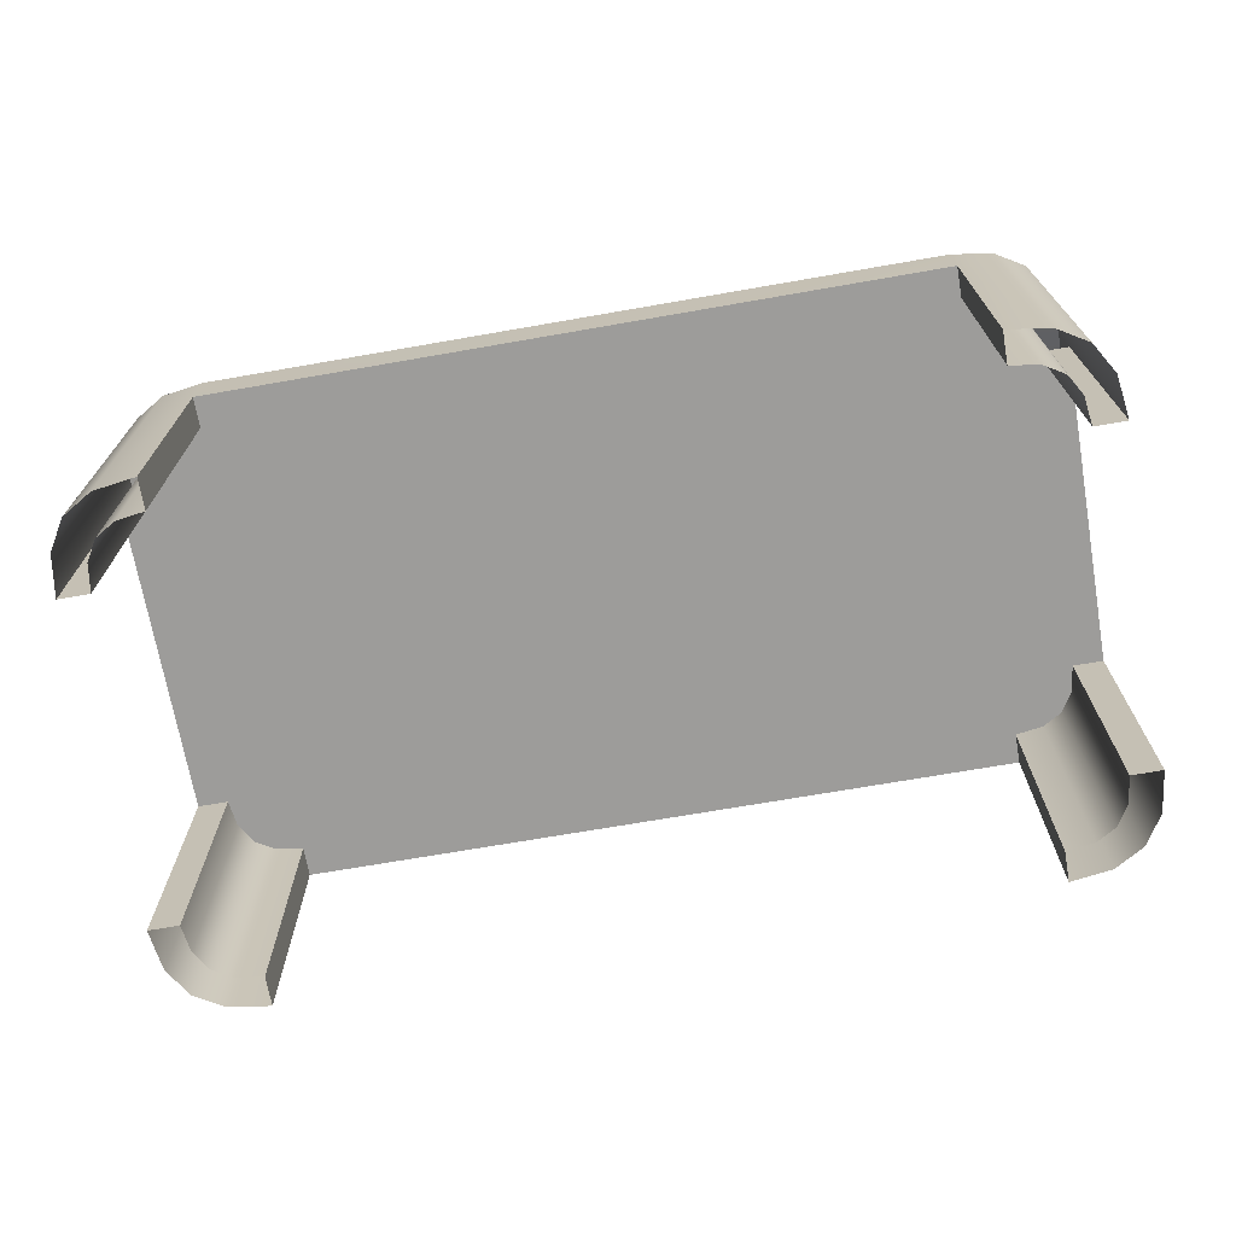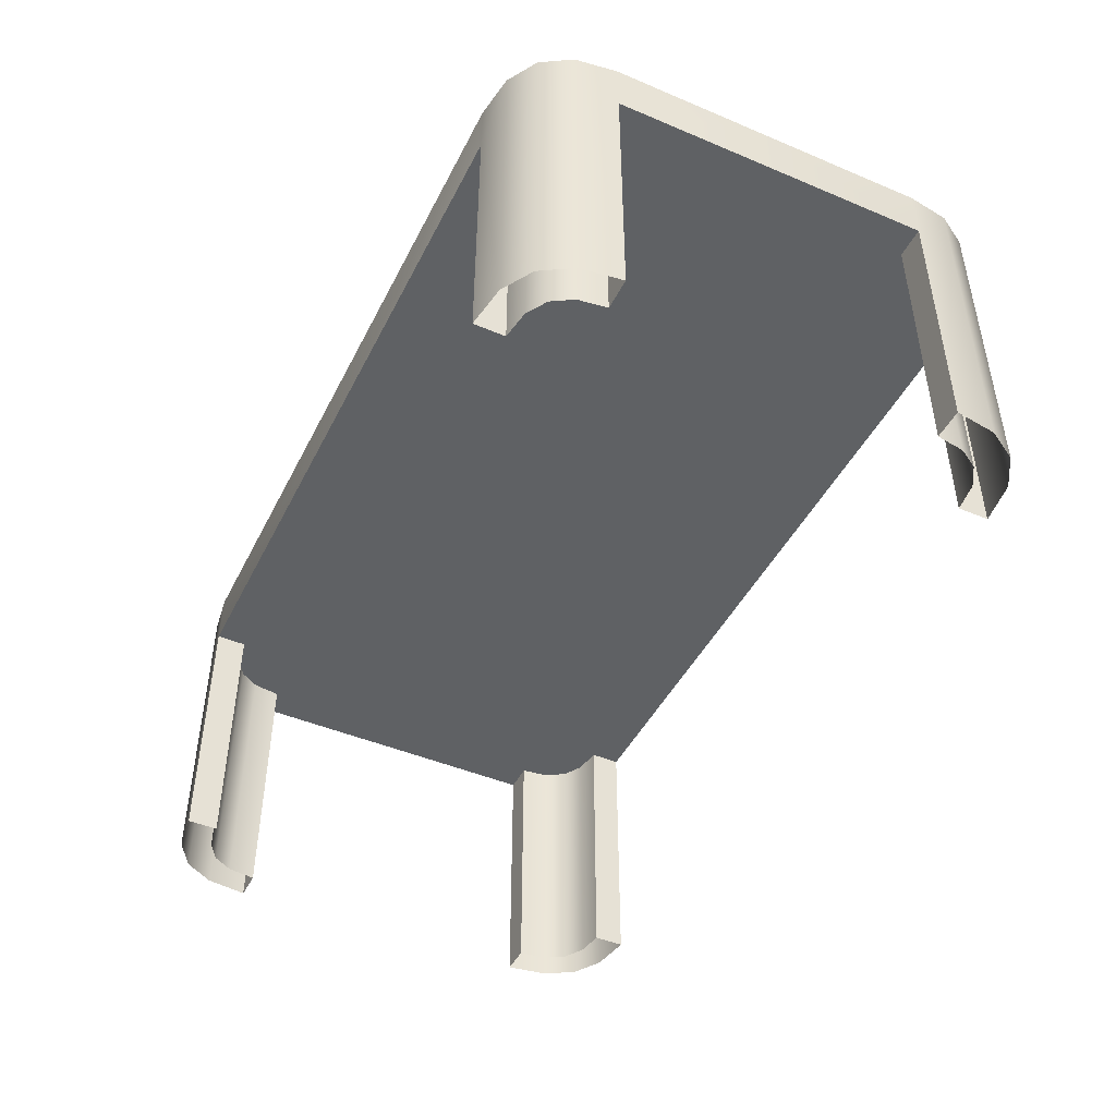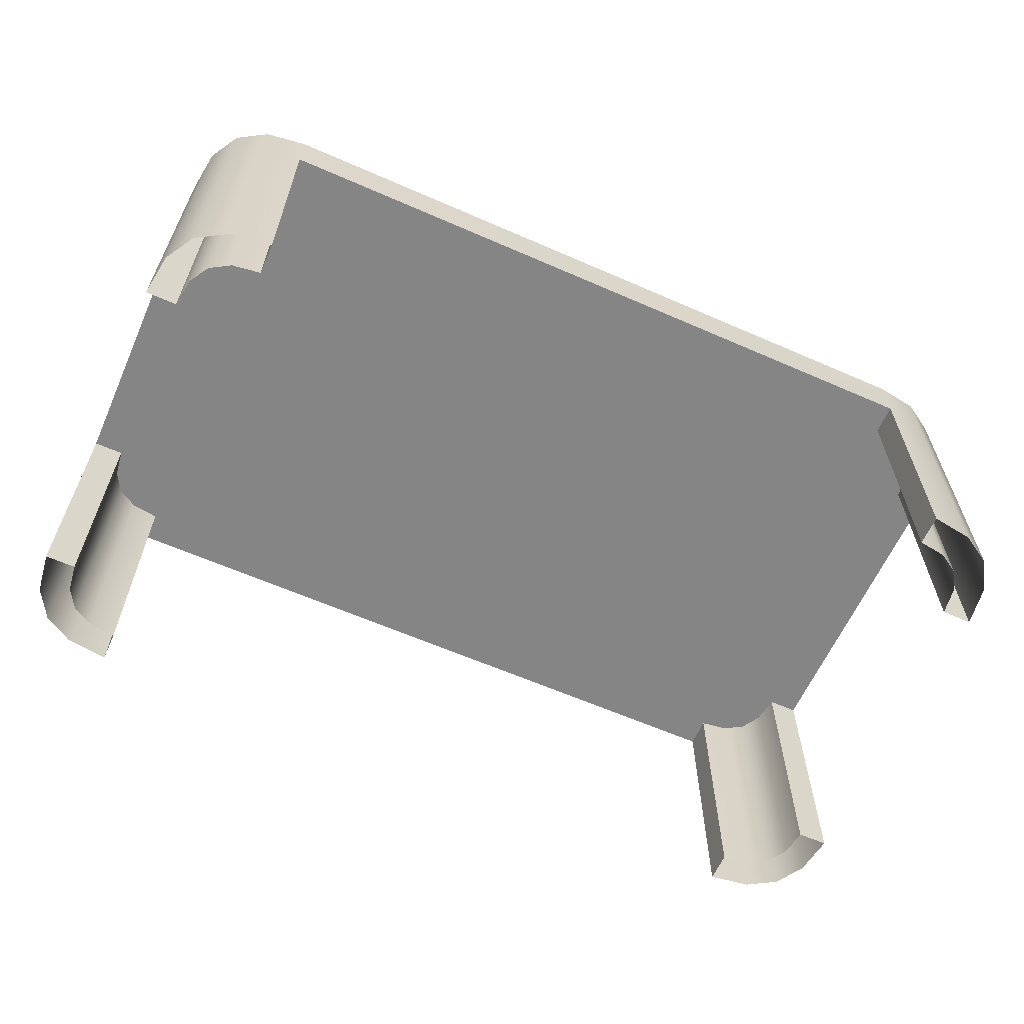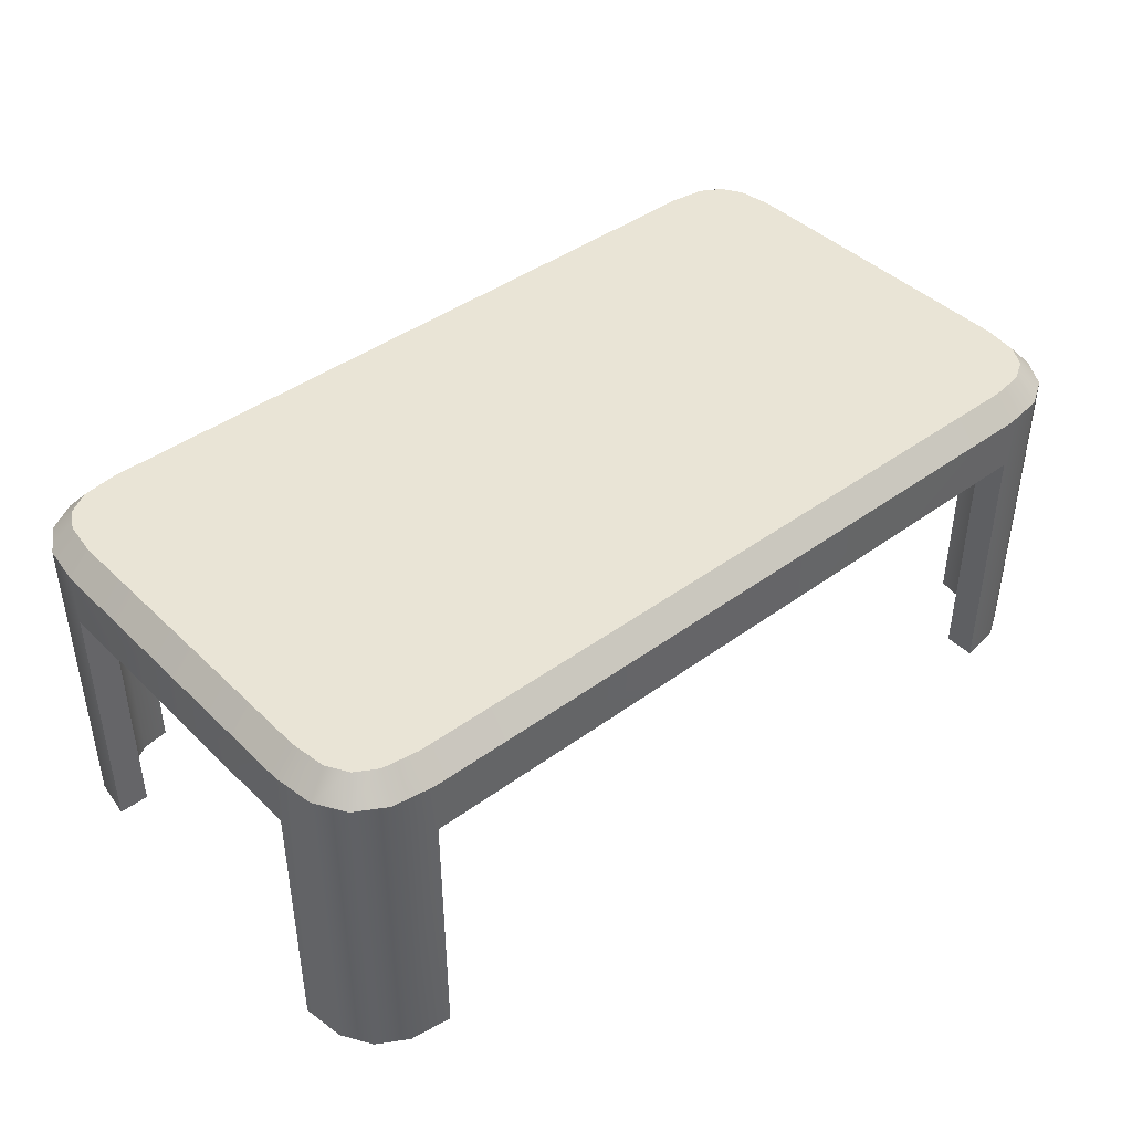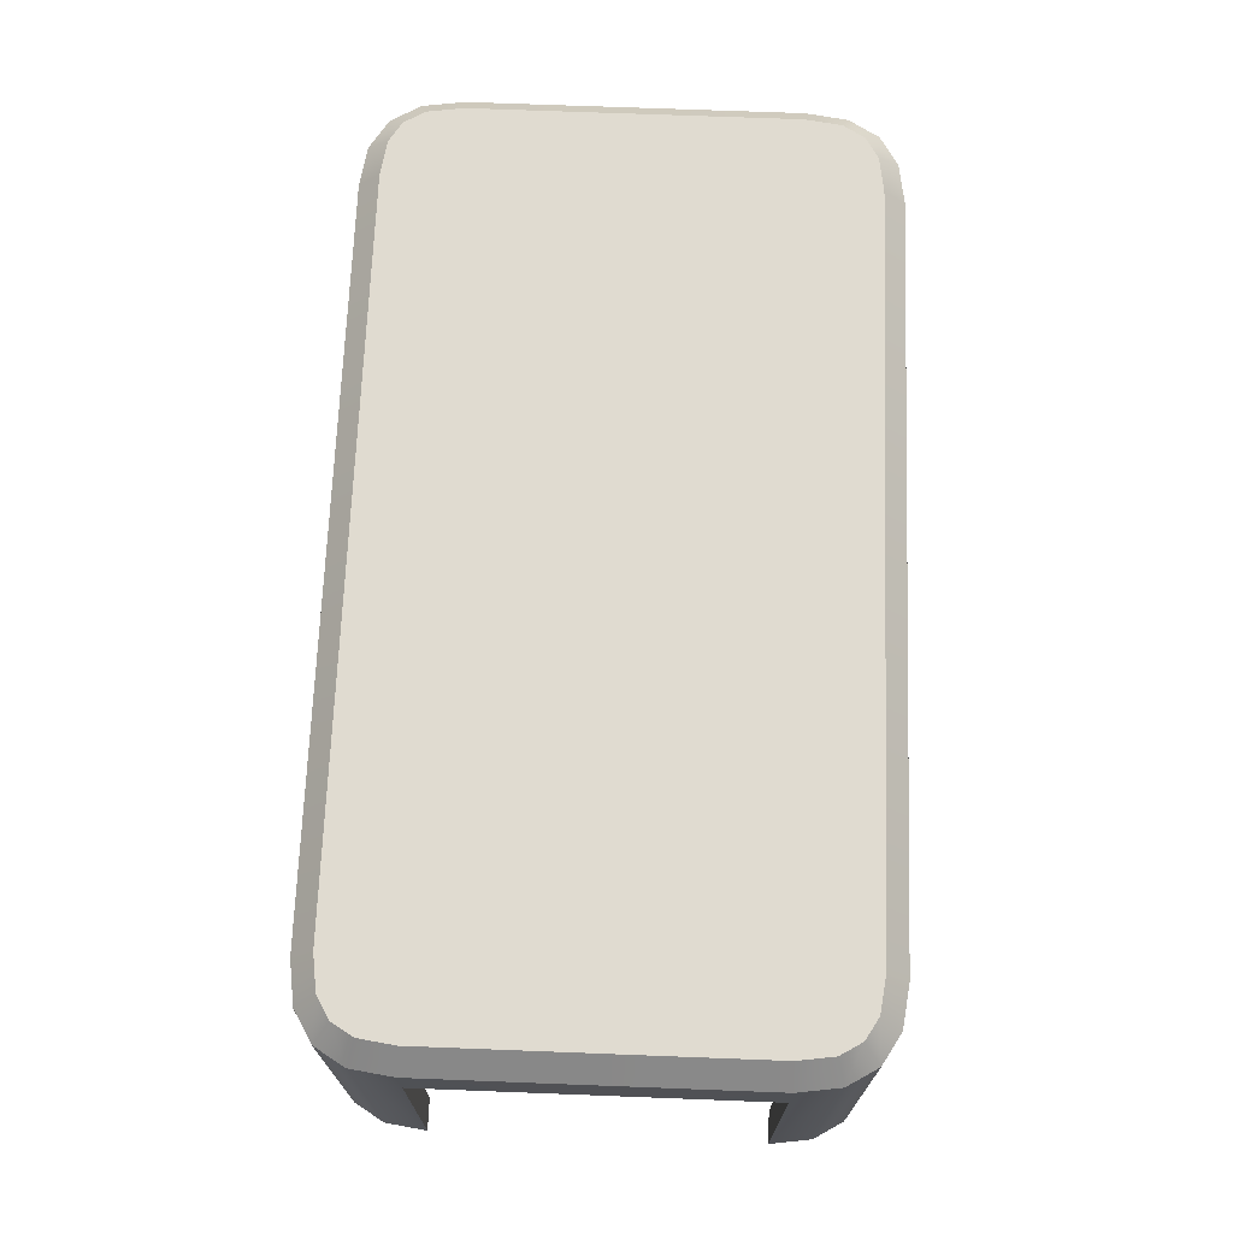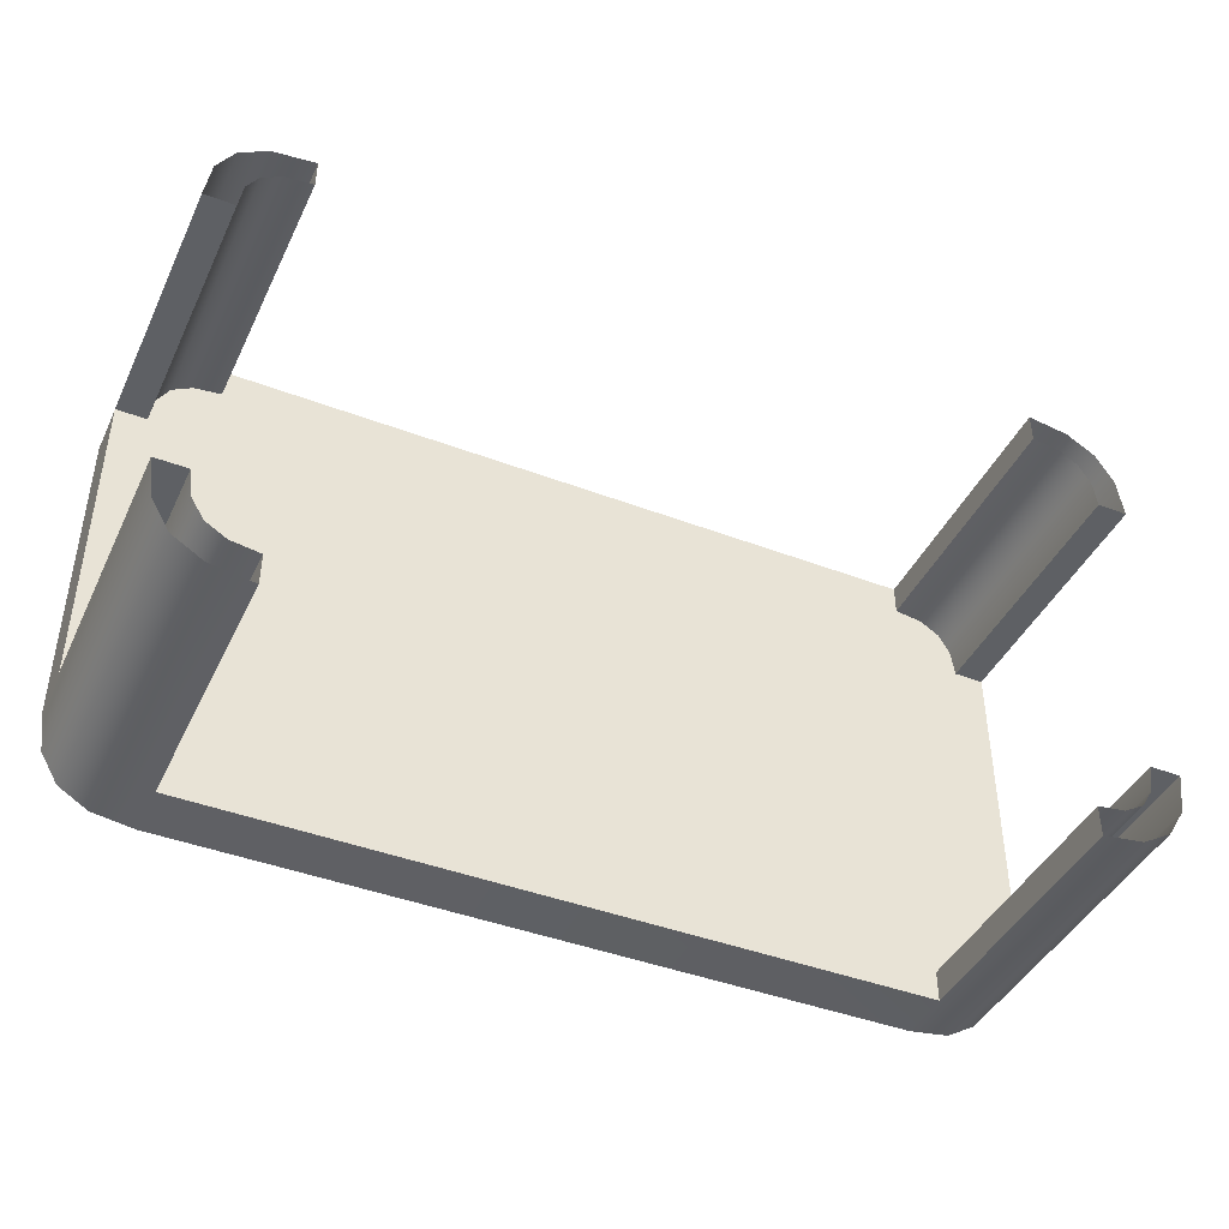
<metadata>
{"format":"obj","ext":"obj","renderer":"f3d","projection":"perspective","resolution":1024,"background":"white","views":[{"elev":-70.1,"azim":-170.1,"up":"+Z"},{"elev":-45.8,"azim":-115.8,"up":"+Z"},{"elev":-61.9,"azim":156.0,"up":"+Z"},{"elev":42.4,"azim":-41.1,"up":"+Z"},{"elev":69.8,"azim":92.2,"up":"+Z"},{"elev":-42.8,"azim":155.6,"up":"+Y"}]}
</metadata>
<code>
v  -33.89 -12.32 27.14
v  -32.9 -13.97 27.14
v  -31.25 -14.96 27.14
v  -28.47 -15.36 27.14
v  0 -15.36 27.14
v  0 2.926 27.14
v  -34.29 2.926 27.14
v  -34.29 -9.545 27.14
v  0 -17.07 21
v  0 -17.07 25.29
v  -28.59 -17.07 25.29
v  -28.59 -17.07 21
v  -31.83 -16.61 25.29
v  -35.54 -12.91 25.29
v  -36 -9.667 25.29
v  -36 -9.667 21
v  -34.15 -15.22 25.29
v  -36 2.926 25.29
v  -36 2.926 21
v  -28.59 -14.67 21
v  -33.59 -9.667 21
v  0 2.926 21
v  -36 -9.667 0
v  -35.54 -12.91 0
v  -33.59 -9.667 0
v  -33.28 -11.85 21
v  -33.28 -11.85 0
v  -32.34 -13.42 21
v  -32.34 -13.42 0
v  -30.78 -14.35 21
v  -30.78 -14.35 0
v  -28.59 -14.67 0
v  -28.59 -17.07 0
v  -31.83 -16.61 0
v  -34.15 -15.22 0
v  34.29 2.926 27.14
v  28.47 -15.36 27.14
v  31.25 -14.96 27.14
v  32.9 -13.97 27.14
v  33.89 -12.32 27.14
v  34.29 -9.545 27.14
v  28.59 -17.07 21
v  28.59 -17.07 25.29
v  31.83 -16.61 25.29
v  35.54 -12.91 25.29
v  36 -9.667 21
v  36 -9.667 25.29
v  34.15 -15.22 25.29
v  36 2.926 21
v  36 2.926 25.29
v  28.59 -14.67 21
v  33.59 -9.667 21
v  35.54 -12.91 0
v  36 -9.667 0
v  33.59 -9.667 0
v  33.28 -11.85 0
v  33.28 -11.85 21
v  32.34 -13.42 0
v  32.34 -13.42 21
v  30.78 -14.35 0
v  30.78 -14.35 21
v  28.59 -14.67 0
v  28.59 -17.07 0
v  31.83 -16.61 0
v  34.15 -15.22 0
v  0 21.21 27.14
v  -28.47 21.21 27.14
v  -31.25 20.82 27.14
v  -32.9 19.83 27.14
v  -33.89 18.17 27.14
v  -34.29 15.4 27.14
v  0 22.93 21
v  -28.59 22.93 21
v  -28.59 22.93 25.29
v  0 22.93 25.29
v  -31.83 22.46 25.29
v  -35.54 18.76 25.29
v  -36 15.52 21
v  -36 15.52 25.29
v  -34.15 21.07 25.29
v  -28.59 20.52 21
v  -33.59 15.52 21
v  -35.54 18.76 0
v  -36 15.52 0
v  -33.59 15.52 0
v  -33.28 17.71 0
v  -33.28 17.71 21
v  -32.34 19.27 0
v  -32.34 19.27 21
v  -30.78 20.21 0
v  -30.78 20.21 21
v  -28.59 20.52 0
v  -28.59 22.93 0
v  -31.83 22.46 0
v  -34.15 21.07 0
v  33.89 18.17 27.14
v  32.9 19.83 27.14
v  31.25 20.82 27.14
v  28.47 21.21 27.14
v  34.29 15.4 27.14
v  28.59 22.93 25.29
v  28.59 22.93 21
v  31.83 22.46 25.29
v  35.54 18.76 25.29
v  36 15.52 25.29
v  36 15.52 21
v  34.15 21.07 25.29
v  28.59 20.52 21
v  33.59 15.52 21
v  36 15.52 0
v  35.54 18.76 0
v  33.59 15.52 0
v  33.28 17.71 21
v  33.28 17.71 0
v  32.34 19.27 21
v  32.34 19.27 0
v  30.78 20.21 21
v  30.78 20.21 0
v  28.59 20.52 0
v  28.59 22.93 0
v  31.83 22.46 0
v  34.15 21.07 0
g space_table
f 1 2 3
f 3 4 5
f 5 6 7
f 3 5 7
f 1 3 7
f 8 1 7
f 9 10 11
f 11 12 9
f 11 13 12
f 14 15 16
f 10 5 4
f 4 11 10
f 15 14 1
f 1 8 15
f 14 17 2
f 2 1 14
f 17 13 3
f 3 2 17
f 13 11 4
f 4 3 13
f 16 15 18
f 18 19 16
f 18 15 8
f 8 7 18
f 12 20 9
f 21 16 19
f 22 9 20
f 19 22 20
f 21 19 20
f 14 16 23
f 23 24 14
f 16 21 25
f 25 23 16
f 21 26 27
f 27 25 21
f 26 28 29
f 29 27 26
f 28 30 31
f 31 29 28
f 30 20 32
f 32 31 30
f 20 12 33
f 33 32 20
f 12 13 34
f 34 33 12
f 13 17 35
f 35 34 13
f 17 14 24
f 24 35 17
f 30 26 21
f 21 20 30
f 30 28 26
f 36 6 5
f 5 37 38
f 36 5 38
f 38 39 40
f 36 38 40
f 41 36 40
f 9 42 43
f 43 10 9
f 43 42 44
f 45 46 47
f 10 43 37
f 37 5 10
f 47 41 40
f 40 45 47
f 45 40 39
f 39 48 45
f 48 39 38
f 38 44 48
f 44 38 37
f 37 43 44
f 46 49 50
f 50 47 46
f 50 36 41
f 41 47 50
f 42 9 51
f 52 49 46
f 51 9 22
f 51 22 49
f 52 51 49
f 45 53 54
f 54 46 45
f 46 54 55
f 55 52 46
f 52 55 56
f 56 57 52
f 57 56 58
f 58 59 57
f 59 58 60
f 60 61 59
f 61 60 62
f 62 51 61
f 51 62 63
f 63 42 51
f 42 63 64
f 64 44 42
f 44 64 65
f 65 48 44
f 48 65 53
f 53 45 48
f 61 51 52
f 52 57 61
f 61 57 59
f 7 6 66
f 66 67 68
f 7 66 68
f 68 69 70
f 7 68 70
f 71 7 70
f 72 73 74
f 74 75 72
f 74 73 76
f 77 78 79
f 75 74 67
f 67 66 75
f 79 71 70
f 70 77 79
f 77 70 69
f 69 80 77
f 80 69 68
f 68 76 80
f 76 68 67
f 67 74 76
f 78 19 18
f 18 79 78
f 18 7 71
f 71 79 18
f 73 72 81
f 82 19 78
f 81 72 22
f 81 22 19
f 82 81 19
f 77 83 84
f 84 78 77
f 78 84 85
f 85 82 78
f 82 85 86
f 86 87 82
f 87 86 88
f 88 89 87
f 89 88 90
f 90 91 89
f 91 90 92
f 92 81 91
f 81 92 93
f 93 73 81
f 73 93 94
f 94 76 73
f 76 94 95
f 95 80 76
f 80 95 83
f 83 77 80
f 91 81 82
f 82 87 91
f 91 87 89
f 96 97 98
f 98 99 66
f 66 6 36
f 98 66 36
f 96 98 36
f 100 96 36
f 72 75 101
f 101 102 72
f 101 103 102
f 104 105 106
f 75 66 99
f 99 101 75
f 105 104 96
f 96 100 105
f 104 107 97
f 97 96 104
f 107 103 98
f 98 97 107
f 103 101 99
f 99 98 103
f 106 105 50
f 50 49 106
f 50 105 100
f 100 36 50
f 102 108 72
f 109 106 49
f 22 72 108
f 49 22 108
f 109 49 108
f 104 106 110
f 110 111 104
f 106 109 112
f 112 110 106
f 109 113 114
f 114 112 109
f 113 115 116
f 116 114 113
f 115 117 118
f 118 116 115
f 117 108 119
f 119 118 117
f 108 102 120
f 120 119 108
f 102 103 121
f 121 120 102
f 103 107 122
f 122 121 103
f 107 104 111
f 111 122 107
f 117 113 109
f 109 108 117
f 117 115 113

</code>
